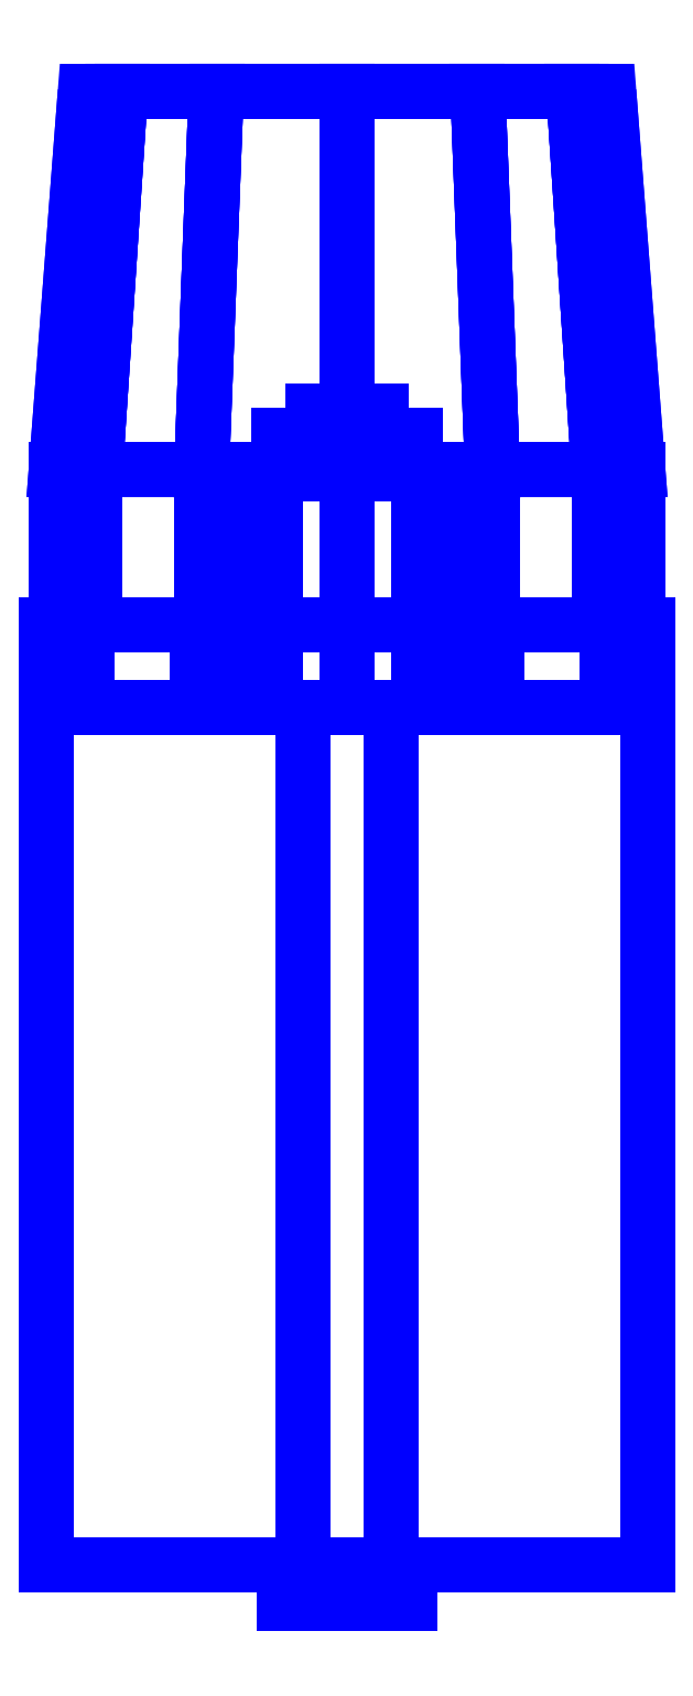
<metadata>
{"format":"dxf","ext":"dxf","renderer":"ezdxf+matplotlib","layout":"modelspace","background":"white","min_lineweight":24,"dpi":150}
</metadata>
<code>
0
SECTION
2
ENTITIES
0
3DFACE
8
SLEEVE
10
-0.62
20
1.32
30
-1.23
11
-0.62
21
-0.45
31
-1.23
12
-0.62
22
-0.45
32
1.23
13
-0.62
23
1.32
33
1.23
0
3DFACE
8
SLEEVE
10
0.62
20
-0.45
30
1.23
11
0.62
21
-0.45
31
-1.23
12
0.62
22
1.32
32
-1.23
13
0.62
23
1.32
33
1.23
0
3DFACE
8
SLEEVE
10
-0.62
20
-0.45
30
1.23
11
-0.62
21
-0.45
31
-1.23
12
0.62
22
-0.45
32
-1.23
13
0.62
23
-0.45
33
1.23
0
3DFACE
8
SLEEVE
10
0.62
20
1.32
30
1.23
11
0.62
21
1.32
31
-1.23
12
-0.62
22
1.32
32
-1.23
13
-0.62
23
1.32
33
1.23
0
3DFACE
8
SLEEVE
10
-0.62
20
1.32
30
1.23
11
-0.62
21
-0.45
31
1.23
12
-0.09
22
-0.45
32
1.41
13
-0.09
23
1.32
33
1.41
0
3DFACE
8
SLEEVE
10
-0.09
20
1.32
30
1.41
11
-0.09
21
-0.45
31
1.41
12
0.09
22
-0.45
32
1.41
13
0.09
23
1.32
33
1.41
0
3DFACE
8
SLEEVE
10
0.09
20
-0.45
30
1.41
11
0.62
21
-0.45
31
1.23
12
0.62
22
1.32
32
1.23
13
0.09
23
1.32
33
1.41
0
3DFACE
8
SLEEVE
10
-0.09
20
-0.45
30
1.41
11
-0.62
21
-0.45
31
1.23
12
0.62
22
-0.45
32
1.23
13
0.09
23
-0.45
33
1.41
0
3DFACE
8
SLEEVE
10
0.09
20
1.32
30
1.41
11
0.62
21
1.32
31
1.23
12
-0.62
22
1.32
32
1.23
13
-0.09
23
1.32
33
1.41
0
3DFACE
8
SLEEVE
10
-0.09
20
-0.45
30
-1.41
11
-0.09
21
1.32
31
-1.41
12
0.09
22
1.32
32
-1.41
13
0.09
23
-0.45
33
-1.41
0
3DFACE
8
SLEEVE
10
0.09
20
1.32
30
-1.41
11
0.62
21
1.32
31
-1.23
12
0.62
22
-0.45
32
-1.23
13
0.09
23
-0.45
33
-1.41
0
3DFACE
8
SLEEVE
10
-0.62
20
-0.45
30
-1.23
11
-0.62
21
1.32
31
-1.23
12
-0.09
22
1.32
32
-1.41
13
-0.09
23
-0.45
33
-1.41
0
3DFACE
8
SLEEVE
10
-0.09
20
1.32
30
-1.41
11
-0.62
21
1.32
31
-1.23
12
0.62
22
1.32
32
-1.23
13
0.09
23
1.32
33
-1.41
0
3DFACE
8
SLEEVE
10
0.09
20
-0.45
30
-1.41
11
0.62
21
-0.45
31
-1.23
12
-0.62
22
-0.45
32
-1.23
13
-0.09
23
-0.45
33
-1.41
0
3DFACE
8
SLEEVE
10
0.13
20
-0.45
30
0.94
11
0.065
21
-0.45
31
1.053
12
0.065
22
-0.53
32
1.053
13
0.13
23
-0.53
33
0.94
0
3DFACE
8
SLEEVE
10
0.065
20
-0.45
30
1.053
11
-0.065
21
-0.45
31
1.053
12
-0.065
22
-0.53
32
1.053
13
0.065
23
-0.53
33
1.053
0
3DFACE
8
SLEEVE
10
-0.065
20
-0.45
30
1.053
11
-0.13
21
-0.45
31
0.94
12
-0.13
22
-0.53
32
0.94
13
-0.065
23
-0.53
33
1.053
0
3DFACE
8
SLEEVE
10
-0.13
20
-0.45
30
0.94
11
-0.065
21
-0.45
31
0.8274
12
-0.065
22
-0.53
32
0.8274
13
-0.13
23
-0.53
33
0.94
0
3DFACE
8
SLEEVE
10
-0.065
20
-0.45
30
0.8274
11
0.065
21
-0.45
31
0.8274
12
0.065
22
-0.53
32
0.8274
13
-0.065
23
-0.53
33
0.8274
0
3DFACE
8
SLEEVE
10
0.065
20
-0.45
30
0.8274
11
0.13
21
-0.45
31
0.94
12
0.13
22
-0.53
32
0.94
13
0.065
23
-0.53
33
0.8274
0
3DFACE
8
SLEEVE
10
0.21
20
1.8
30
1
11
0.1485
21
1.8
31
1.148
12
0.1485
22
1.32
32
1.148
13
0.21
23
1.32
33
1
0
3DFACE
8
SLEEVE
10
0.1485
20
1.8
30
1.148
11
0
21
1.8
31
1.21
12
0
22
1.32
32
1.21
13
0.1485
23
1.32
33
1.148
0
3DFACE
8
SLEEVE
10
0
20
1.8
30
1.21
11
-0.1485
21
1.8
31
1.148
12
-0.1485
22
1.32
32
1.148
13
0
23
1.32
33
1.21
0
3DFACE
8
SLEEVE
10
-0.1485
20
1.8
30
1.148
11
-0.21
21
1.8
31
1
12
-0.21
22
1.32
32
1
13
-0.1485
23
1.32
33
1.148
0
3DFACE
8
SLEEVE
10
-0.21
20
1.8
30
1
11
-0.1485
21
1.8
31
0.8515
12
-0.1485
22
1.32
32
0.8515
13
-0.21
23
1.32
33
1
0
3DFACE
8
SLEEVE
10
-0.1485
20
1.8
30
0.8515
11
0
21
1.8
31
0.79
12
0
22
1.32
32
0.79
13
-0.1485
23
1.32
33
0.8515
0
3DFACE
8
SLEEVE
10
0
20
1.8
30
0.79
11
0.1485
21
1.8
31
0.8515
12
0.1485
22
1.32
32
0.8515
13
0
23
1.32
33
0.79
0
3DFACE
8
SLEEVE
10
0.1485
20
1.8
30
0.8515
11
0.21
21
1.8
31
1
12
0.21
22
1.32
32
1
13
0.1485
23
1.32
33
0.8515
0
3DFACE
8
SLEEVE
10
0.07
20
1.93
30
0.94
11
0
21
1.93
31
1.01
12
0
22
1.88
32
1.01
13
0.07
23
1.88
33
0.94
0
3DFACE
8
SLEEVE
10
0
20
1.93
30
1.01
11
-0.07
21
1.93
31
0.94
12
-0.07
22
1.88
32
0.94
13
0
23
1.88
33
1.01
0
3DFACE
8
SLEEVE
10
-0.07
20
1.93
30
0.94
11
0
21
1.93
31
0.87
12
0
22
1.88
32
0.87
13
-0.07
23
1.88
33
0.94
0
3DFACE
8
SLEEVE
10
0
20
1.93
30
0.87
11
0.07
21
1.93
31
0.94
12
0.07
22
1.88
32
0.94
13
0
23
1.88
33
0.87
0
3DFACE
8
SLEEVE
10
0.14
20
1.88
30
0.94
11
0.09899
21
1.88
31
1.039
12
0.09899
22
1.8
32
1.039
13
0.14
23
1.8
33
0.94
0
3DFACE
8
SLEEVE
10
0.09899
20
1.88
30
1.039
11
0
21
1.88
31
1.08
12
0
22
1.8
32
1.08
13
0.09899
23
1.8
33
1.039
0
3DFACE
8
SLEEVE
10
0
20
1.88
30
1.08
11
-0.09899
21
1.88
31
1.039
12
-0.09899
22
1.8
32
1.039
13
0
23
1.8
33
1.08
0
3DFACE
8
SLEEVE
10
-0.09899
20
1.88
30
1.039
11
-0.14
21
1.88
31
0.94
12
-0.14
22
1.8
32
0.94
13
-0.09899
23
1.8
33
1.039
0
3DFACE
8
SLEEVE
10
-0.14
20
1.88
30
0.94
11
-0.09899
21
1.88
31
0.841
12
-0.09899
22
1.8
32
0.841
13
-0.14
23
1.8
33
0.94
0
3DFACE
8
SLEEVE
10
-0.09899
20
1.88
30
0.841
11
0
21
1.88
31
0.8
12
0
22
1.8
32
0.8
13
-0.09899
23
1.8
33
0.841
0
3DFACE
8
SLEEVE
10
0
20
1.88
30
0.8
11
0.09899
21
1.88
31
0.841
12
0.09899
22
1.8
32
0.841
13
0
23
1.8
33
0.8
0
3DFACE
8
SLEEVE
10
0.09899
20
1.88
30
0.841
11
0.14
21
1.88
31
0.94
12
0.14
22
1.8
32
0.94
13
0.09899
23
1.8
33
0.841
0
3DFACE
8
SLEEVE
10
0.07
20
1.93
30
0.94
11
0
21
1.93
31
0.87
12
-0.07
22
1.93
32
0.94
13
0
23
1.93
33
1.01
0
3DFACE
8
SLEEVE
10
0.09899
20
1.88
30
1.039
11
-0.14
21
1.88
31
0.94
12
-0.09899
22
1.88
32
1.039
13
0
23
1.88
33
1.08
0
3DFACE
8
SLEEVE
10
0.14
20
1.88
30
0.94
11
-0.09899
21
1.88
31
0.841
12
-0.14
22
1.88
32
0.94
13
0.09899
23
1.88
33
1.039
0
3DFACE
8
SLEEVE
10
0.09899
20
1.88
30
0.841
11
0
21
1.88
31
0.8
12
-0.09899
22
1.88
32
0.841
13
0.14
23
1.88
33
0.94
0
3DFACE
8
SLEEVE
10
0.1485
20
1.8
30
0.8515
11
0
21
1.8
31
0.79
12
-0.1485
22
1.8
32
0.8515
13
0.21
23
1.8
33
1
0
3DFACE
8
SLEEVE
10
0.21
20
1.8
30
1
11
-0.1485
21
1.8
31
0.8515
12
-0.21
22
1.8
32
1
13
0.1485
23
1.8
33
1.148
0
3DFACE
8
SLEEVE
10
0.1485
20
1.8
30
1.148
11
-0.21
21
1.8
31
1
12
-0.1485
22
1.8
32
1.148
13
0
23
1.8
33
1.21
0
3DFACE
8
SLEEVE
10
-0.065
20
-0.53
30
1.053
11
-0.13
21
-0.53
31
0.94
12
-0.065
22
-0.53
32
0.8274
13
0.065
23
-0.53
33
1.053
0
3DFACE
8
SLEEVE
10
0.065
20
-0.53
30
1.053
11
-0.065
21
-0.53
31
0.8274
12
0.065
22
-0.53
32
0.8274
13
0.13
23
-0.53
33
0.94
0
3DFACE
8
SLEEVE
10
-0.065
20
-0.53
30
-1.053
11
0.065
21
-0.53
31
-0.8274
12
-0.065
22
-0.53
32
-0.8274
13
-0.13
23
-0.53
33
-0.94
0
3DFACE
8
SLEEVE
10
0.065
20
-0.53
30
-1.053
11
0.13
21
-0.53
31
-0.94
12
0.065
22
-0.53
32
-0.8274
13
-0.065
23
-0.53
33
-1.053
0
3DFACE
8
SLEEVE
10
-0.065
20
-0.45
30
-0.8274
11
-0.13
21
-0.45
31
-0.94
12
-0.13
22
-0.53
32
-0.94
13
-0.065
23
-0.53
33
-0.8274
0
3DFACE
8
SLEEVE
10
0.065
20
-0.45
30
-0.8274
11
-0.065
21
-0.45
31
-0.8274
12
-0.065
22
-0.53
32
-0.8274
13
0.065
23
-0.53
33
-0.8274
0
3DFACE
8
SLEEVE
10
0.13
20
-0.45
30
-0.94
11
0.065
21
-0.45
31
-0.8274
12
0.065
22
-0.53
32
-0.8274
13
0.13
23
-0.53
33
-0.94
0
3DFACE
8
SLEEVE
10
0.065
20
-0.45
30
-1.053
11
0.13
21
-0.45
31
-0.94
12
0.13
22
-0.53
32
-0.94
13
0.065
23
-0.53
33
-1.053
0
3DFACE
8
SLEEVE
10
-0.065
20
-0.45
30
-1.053
11
0.065
21
-0.45
31
-1.053
12
0.065
22
-0.53
32
-1.053
13
-0.065
23
-0.53
33
-1.053
0
3DFACE
8
SLEEVE
10
-0.13
20
-0.45
30
-0.94
11
-0.065
21
-0.45
31
-1.053
12
-0.065
22
-0.53
32
-1.053
13
-0.13
23
-0.53
33
-0.94
0
3DFACE
8
SLEEVE
10
-0.1485
20
1.8
30
-1.148
11
0.21
21
1.8
31
-1
12
0.1485
22
1.8
32
-1.148
13
0
23
1.8
33
-1.21
0
3DFACE
8
SLEEVE
10
-0.21
20
1.8
30
-1
11
0.1485
21
1.8
31
-0.8515
12
0.21
22
1.8
32
-1
13
-0.1485
23
1.8
33
-1.148
0
3DFACE
8
SLEEVE
10
-0.1485
20
1.8
30
-0.8515
11
1e-16
21
1.8
31
-0.79
12
0.1485
22
1.8
32
-0.8515
13
-0.21
23
1.8
33
-1
0
3DFACE
8
SLEEVE
10
-0.09899
20
1.88
30
-0.841
11
0
21
1.88
31
-0.8
12
0.09899
22
1.88
32
-0.841
13
-0.14
23
1.88
33
-0.94
0
3DFACE
8
SLEEVE
10
-0.14
20
1.88
30
-0.94
11
0.09899
21
1.88
31
-0.841
12
0.14
22
1.88
32
-0.94
13
-0.09899
23
1.88
33
-1.039
0
3DFACE
8
SLEEVE
10
-0.09899
20
1.88
30
-1.039
11
0.14
21
1.88
31
-0.94
12
0.09899
22
1.88
32
-1.039
13
0
23
1.88
33
-1.08
0
3DFACE
8
SLEEVE
10
-0.07
20
1.93
30
-0.94
11
0
21
1.93
31
-0.87
12
0.07
22
1.93
32
-0.94
13
0
23
1.93
33
-1.01
0
3DFACE
8
SLEEVE
10
-0.09899
20
1.88
30
-0.841
11
-0.14
21
1.88
31
-0.94
12
-0.14
22
1.8
32
-0.94
13
-0.09899
23
1.8
33
-0.841
0
3DFACE
8
SLEEVE
10
0
20
1.88
30
-0.8
11
-0.09899
21
1.88
31
-0.841
12
-0.09899
22
1.8
32
-0.841
13
0
23
1.8
33
-0.8
0
3DFACE
8
SLEEVE
10
0.09899
20
1.88
30
-0.841
11
0
21
1.88
31
-0.8
12
0
22
1.8
32
-0.8
13
0.09899
23
1.8
33
-0.841
0
3DFACE
8
SLEEVE
10
0.14
20
1.88
30
-0.94
11
0.09899
21
1.88
31
-0.841
12
0.09899
22
1.8
32
-0.841
13
0.14
23
1.8
33
-0.94
0
3DFACE
8
SLEEVE
10
0.09899
20
1.88
30
-1.039
11
0.14
21
1.88
31
-0.94
12
0.14
22
1.8
32
-0.94
13
0.09899
23
1.8
33
-1.039
0
3DFACE
8
SLEEVE
10
0
20
1.88
30
-1.08
11
0.09899
21
1.88
31
-1.039
12
0.09899
22
1.8
32
-1.039
13
0
23
1.8
33
-1.08
0
3DFACE
8
SLEEVE
10
-0.09899
20
1.88
30
-1.039
11
0
21
1.88
31
-1.08
12
0
22
1.8
32
-1.08
13
-0.09899
23
1.8
33
-1.039
0
3DFACE
8
SLEEVE
10
-0.14
20
1.88
30
-0.94
11
-0.09899
21
1.88
31
-1.039
12
-0.09899
22
1.8
32
-1.039
13
-0.14
23
1.8
33
-0.94
0
3DFACE
8
SLEEVE
10
0
20
1.93
30
-0.87
11
-0.07
21
1.93
31
-0.94
12
-0.07
22
1.88
32
-0.94
13
0
23
1.88
33
-0.87
0
3DFACE
8
SLEEVE
10
0.07
20
1.93
30
-0.94
11
0
21
1.93
31
-0.87
12
0
22
1.88
32
-0.87
13
0.07
23
1.88
33
-0.94
0
3DFACE
8
SLEEVE
10
0
20
1.93
30
-1.01
11
0.07
21
1.93
31
-0.94
12
0.07
22
1.88
32
-0.94
13
0
23
1.88
33
-1.01
0
3DFACE
8
SLEEVE
10
-0.07
20
1.93
30
-0.94
11
0
21
1.93
31
-1.01
12
0
22
1.88
32
-1.01
13
-0.07
23
1.88
33
-0.94
0
3DFACE
8
SLEEVE
10
-0.1485
20
1.8
30
-0.8515
11
-0.21
21
1.8
31
-1
12
-0.21
22
1.32
32
-1
13
-0.1485
23
1.32
33
-0.8515
0
3DFACE
8
SLEEVE
10
1e-16
20
1.8
30
-0.79
11
-0.1485
21
1.8
31
-0.8515
12
-0.1485
22
1.32
32
-0.8515
13
1e-16
23
1.32
33
-0.79
0
3DFACE
8
SLEEVE
10
0.1485
20
1.8
30
-0.8515
11
1e-16
21
1.8
31
-0.79
12
1e-16
22
1.32
32
-0.79
13
0.1485
23
1.32
33
-0.8515
0
3DFACE
8
SLEEVE
10
0.21
20
1.8
30
-1
11
0.1485
21
1.8
31
-0.8515
12
0.1485
22
1.32
32
-0.8515
13
0.21
23
1.32
33
-1
0
3DFACE
8
SLEEVE
10
0.1485
20
1.8
30
-1.148
11
0.21
21
1.8
31
-1
12
0.21
22
1.32
32
-1
13
0.1485
23
1.32
33
-1.148
0
3DFACE
8
SLEEVE
10
0
20
1.8
30
-1.21
11
0.1485
21
1.8
31
-1.148
12
0.1485
22
1.32
32
-1.148
13
0
23
1.32
33
-1.21
0
3DFACE
8
SLEEVE
10
-0.1485
20
1.8
30
-1.148
11
0
21
1.8
31
-1.21
12
0
22
1.32
32
-1.21
13
-0.1485
23
1.32
33
-1.148
0
3DFACE
8
SLEEVE
10
-0.21
20
1.8
30
-1
11
-0.1485
21
1.8
31
-1.148
12
-0.1485
22
1.32
32
-1.148
13
-0.21
23
1.32
33
-1
0
3DFACE
8
SLEEVE
10
0.54
20
2.59
30
0
11
0.4677
21
2.59
31
0.27
12
0.5196
22
1.81
32
0.3
13
0.6
23
1.81
33
0
0
3DFACE
8
SLEEVE
10
0.4677
20
2.59
30
0.27
11
0.27
21
2.59
31
0.4677
12
0.3
22
1.81
32
0.5196
13
0.5196
23
1.81
33
0.3
0
3DFACE
8
SLEEVE
10
0.27
20
2.59
30
0.4677
11
0
21
2.59
31
0.54
12
0
22
1.81
32
0.6
13
0.3
23
1.81
33
0.5196
0
3DFACE
8
SLEEVE
10
0
20
2.59
30
0.54
11
-0.27
21
2.59
31
0.4677
12
-0.3
22
1.81
32
0.5196
13
0
23
1.81
33
0.6
0
3DFACE
8
SLEEVE
10
-0.27
20
2.59
30
0.4677
11
-0.4677
21
2.59
31
0.27
12
-0.5196
22
1.81
32
0.3
13
-0.3
23
1.81
33
0.5196
0
3DFACE
8
SLEEVE
10
-0.4677
20
2.59
30
0.27
11
-0.54
21
2.59
31
9e-16
12
-0.6
22
1.81
32
9e-16
13
-0.5196
23
1.81
33
0.3
0
3DFACE
8
SLEEVE
10
-0.54
20
2.59
30
9e-16
11
-0.4677
21
2.59
31
-0.27
12
-0.5196
22
1.81
32
-0.3
13
-0.6
23
1.81
33
9e-16
0
3DFACE
8
SLEEVE
10
-0.4677
20
2.59
30
-0.27
11
-0.27
21
2.59
31
-0.4677
12
-0.3
22
1.81
32
-0.5196
13
-0.5196
23
1.81
33
-0.3
0
3DFACE
8
SLEEVE
10
-0.27
20
2.59
30
-0.4677
11
-1e-16
21
2.59
31
-0.54
12
-1e-16
22
1.81
32
-0.6
13
-0.3
23
1.81
33
-0.5196
0
3DFACE
8
SLEEVE
10
-1e-16
20
2.59
30
-0.54
11
0.27
21
2.59
31
-0.4677
12
0.3
22
1.81
32
-0.5196
13
-1e-16
23
1.81
33
-0.6
0
3DFACE
8
SLEEVE
10
0.27
20
2.59
30
-0.4677
11
0.4677
21
2.59
31
-0.27
12
0.5196
22
1.81
32
-0.3
13
0.3
23
1.81
33
-0.5196
0
3DFACE
8
SLEEVE
10
0.4677
20
2.59
30
-0.27
11
0.54
21
2.59
31
0
12
0.6
22
1.81
32
0
13
0.5196
23
1.81
33
-0.3
0
3DFACE
8
SLEEVE
10
0.6
20
1.81
30
0
11
0.5196
21
1.81
31
0.3
12
0.5196
22
1.49
32
0.3
13
0.6
23
1.49
33
0
0
3DFACE
8
SLEEVE
10
0.5196
20
1.81
30
0.3
11
0.3
21
1.81
31
0.5196
12
0.3
22
1.49
32
0.5196
13
0.5196
23
1.49
33
0.3
0
3DFACE
8
SLEEVE
10
0.3
20
1.81
30
0.5196
11
0
21
1.81
31
0.6
12
0
22
1.49
32
0.6
13
0.3
23
1.49
33
0.5196
0
3DFACE
8
SLEEVE
10
0
20
1.81
30
0.6
11
-0.3
21
1.81
31
0.5196
12
-0.3
22
1.49
32
0.5196
13
0
23
1.49
33
0.6
0
3DFACE
8
SLEEVE
10
-0.3
20
1.81
30
0.5196
11
-0.5196
21
1.81
31
0.3
12
-0.5196
22
1.49
32
0.3
13
-0.3
23
1.49
33
0.5196
0
3DFACE
8
SLEEVE
10
-0.5196
20
1.81
30
0.3
11
-0.6
21
1.81
31
9e-16
12
-0.6
22
1.49
32
9e-16
13
-0.5196
23
1.49
33
0.3
0
3DFACE
8
SLEEVE
10
-0.6
20
1.81
30
9e-16
11
-0.5196
21
1.81
31
-0.3
12
-0.5196
22
1.49
32
-0.3
13
-0.6
23
1.49
33
9e-16
0
3DFACE
8
SLEEVE
10
-0.5196
20
1.81
30
-0.3
11
-0.3
21
1.81
31
-0.5196
12
-0.3
22
1.49
32
-0.5196
13
-0.5196
23
1.49
33
-0.3
0
3DFACE
8
SLEEVE
10
-0.3
20
1.81
30
-0.5196
11
-1e-16
21
1.81
31
-0.6
12
-1e-16
22
1.49
32
-0.6
13
-0.3
23
1.49
33
-0.5196
0
3DFACE
8
SLEEVE
10
-1e-16
20
1.81
30
-0.6
11
0.3
21
1.81
31
-0.5196
12
0.3
22
1.49
32
-0.5196
13
-1e-16
23
1.49
33
-0.6
0
3DFACE
8
SLEEVE
10
0.3
20
1.81
30
-0.5196
11
0.5196
21
1.81
31
-0.3
12
0.5196
22
1.49
32
-0.3
13
0.3
23
1.49
33
-0.5196
0
3DFACE
8
SLEEVE
10
0.5196
20
1.81
30
-0.3
11
0.6
21
1.81
31
0
12
0.6
22
1.49
32
0
13
0.5196
23
1.49
33
-0.3
0
3DFACE
8
SLEEVE
10
0.62
20
1.49
30
0
11
0.5369
21
1.49
31
0.31
12
0.5369
22
1.32
32
0.31
13
0.62
23
1.32
33
0
0
3DFACE
8
SLEEVE
10
0.5369
20
1.49
30
0.31
11
0.31
21
1.49
31
0.5369
12
0.31
22
1.32
32
0.5369
13
0.5369
23
1.32
33
0.31
0
3DFACE
8
SLEEVE
10
0.31
20
1.49
30
0.5369
11
0
21
1.49
31
0.62
12
0
22
1.32
32
0.62
13
0.31
23
1.32
33
0.5369
0
3DFACE
8
SLEEVE
10
0
20
1.49
30
0.62
11
-0.31
21
1.49
31
0.5369
12
-0.31
22
1.32
32
0.5369
13
0
23
1.32
33
0.62
0
3DFACE
8
SLEEVE
10
-0.31
20
1.49
30
0.5369
11
-0.5369
21
1.49
31
0.31
12
-0.5369
22
1.32
32
0.31
13
-0.31
23
1.32
33
0.5369
0
3DFACE
8
SLEEVE
10
-0.5369
20
1.49
30
0.31
11
-0.62
21
1.49
31
9e-16
12
-0.62
22
1.32
32
9e-16
13
-0.5369
23
1.32
33
0.31
0
3DFACE
8
SLEEVE
10
-0.62
20
1.49
30
9e-16
11
-0.5369
21
1.49
31
-0.31
12
-0.5369
22
1.32
32
-0.31
13
-0.62
23
1.32
33
9e-16
0
3DFACE
8
SLEEVE
10
-0.5369
20
1.49
30
-0.31
11
-0.31
21
1.49
31
-0.5369
12
-0.31
22
1.32
32
-0.5369
13
-0.5369
23
1.32
33
-0.31
0
3DFACE
8
SLEEVE
10
-0.31
20
1.49
30
-0.5369
11
-1e-16
21
1.49
31
-0.62
12
-1e-16
22
1.32
32
-0.62
13
-0.31
23
1.32
33
-0.5369
0
3DFACE
8
SLEEVE
10
-1e-16
20
1.49
30
-0.62
11
0.31
21
1.49
31
-0.5369
12
0.31
22
1.32
32
-0.5369
13
-1e-16
23
1.32
33
-0.62
0
3DFACE
8
SLEEVE
10
0.31
20
1.49
30
-0.5369
11
0.5369
21
1.49
31
-0.31
12
0.5369
22
1.32
32
-0.31
13
0.31
23
1.32
33
-0.5369
0
3DFACE
8
SLEEVE
10
0.5369
20
1.49
30
-0.31
11
0.62
21
1.49
31
0
12
0.62
22
1.32
32
0
13
0.5369
23
1.32
33
-0.31
0
3DFACE
8
SLEEVE
10
0.25
20
2.59
30
0.433
11
-1e-16
21
2.59
31
0.5
12
1e-16
22
2.59
32
0.54
13
0.27
23
2.59
33
0.4677
0
3DFACE
8
SLEEVE
10
0.3
20
1.49
30
0.5196
11
0
21
1.49
31
0.6
12
0
22
1.49
32
0.62
13
0.31
23
1.49
33
0.5369
0
3DFACE
8
SLEEVE
10
-2e-16
20
1.49
30
0.6
11
-0.3
21
1.49
31
0.5196
12
-0.31
22
1.49
32
0.5369
13
2e-16
23
1.49
33
0.62
0
3DFACE
8
SLEEVE
10
7e-16
20
2.59
30
0.5
11
-0.25
21
2.59
31
0.433
12
-0.27
22
2.59
32
0.4677
13
-7e-16
23
2.59
33
0.54
0
3DFACE
8
SLEEVE
10
-0.3
20
1.49
30
0.5196
11
-0.5196
21
1.49
31
0.3
12
-0.5369
22
1.49
32
0.31
13
-0.31
23
1.49
33
0.5369
0
3DFACE
8
SLEEVE
10
-0.25
20
2.59
30
0.433
11
-0.433
21
2.59
31
0.25
12
-0.4677
22
2.59
32
0.27
13
-0.27
23
2.59
33
0.4677
0
3DFACE
8
SLEEVE
10
-0.5196
20
1.49
30
0.3
11
-0.6
21
1.49
31
9e-16
12
-0.62
22
1.49
32
9e-16
13
-0.5369
23
1.49
33
0.31
0
3DFACE
8
SLEEVE
10
-0.433
20
2.59
30
0.25
11
-0.5
21
2.59
31
0
12
-0.54
22
2.59
32
9e-16
13
-0.4677
23
2.59
33
0.27
0
3DFACE
8
SLEEVE
10
-0.6
20
1.49
30
-9e-16
11
-0.5196
21
1.49
31
-0.3
12
-0.5369
22
1.49
32
-0.31
13
-0.62
23
1.49
33
0
0
3DFACE
8
SLEEVE
10
-0.5
20
2.59
30
0
11
-0.433
21
2.59
31
-0.25
12
-0.4677
22
2.59
32
-0.27
13
-0.54
23
2.59
33
-9e-16
0
3DFACE
8
SLEEVE
10
-0.5196
20
1.49
30
-0.3
11
-0.3
21
1.49
31
-0.5196
12
-0.31
22
1.49
32
-0.5369
13
-0.5369
23
1.49
33
-0.31
0
3DFACE
8
SLEEVE
10
-0.433
20
2.59
30
-0.25
11
-0.25
21
2.59
31
-0.433
12
-0.27
22
2.59
32
-0.4677
13
-0.4677
23
2.59
33
-0.27
0
3DFACE
8
SLEEVE
10
-0.3
20
1.49
30
-0.5196
11
-3e-16
21
1.49
31
-0.6
12
-4e-16
22
1.49
32
-0.62
13
-0.31
23
1.49
33
-0.5369
0
3DFACE
8
SLEEVE
10
-0.25
20
2.59
30
-0.433
11
-2e-16
21
2.59
31
-0.5
12
-4e-16
22
2.59
32
-0.54
13
-0.27
23
2.59
33
-0.4677
0
3DFACE
8
SLEEVE
10
-2e-16
20
1.49
30
-0.6
11
0.3
21
1.49
31
-0.5196
12
0.31
22
1.49
32
-0.5369
13
-7e-16
23
1.49
33
-0.62
0
3DFACE
8
SLEEVE
10
-9e-16
20
2.59
30
-0.5
11
0.25
21
2.59
31
-0.433
12
0.27
22
2.59
32
-0.4677
13
2e-16
23
2.59
33
-0.54
0
3DFACE
8
SLEEVE
10
0.3
20
1.49
30
-0.5196
11
0.5196
21
1.49
31
-0.3
12
0.5369
22
1.49
32
-0.31
13
0.31
23
1.49
33
-0.5369
0
3DFACE
8
SLEEVE
10
0.25
20
2.59
30
-0.433
11
0.433
21
2.59
31
-0.25
12
0.4677
22
2.59
32
-0.27
13
0.27
23
2.59
33
-0.4677
0
3DFACE
8
SLEEVE
10
0.5196
20
1.49
30
-0.3
11
0.6
21
1.49
31
0
12
0.62
22
1.49
32
0
13
0.5369
23
1.49
33
-0.31
0
3DFACE
8
SLEEVE
10
0.433
20
2.59
30
-0.25
11
0.5
21
2.59
31
0
12
0.54
22
2.59
32
0
13
0.4677
23
2.59
33
-0.27
0
3DFACE
8
SLEEVE
10
0.6
20
1.49
30
9e-16
11
0.5196
21
1.49
31
0.3
12
0.5369
22
1.49
32
0.31
13
0.62
23
1.49
33
0
0
3DFACE
8
SLEEVE
10
0.5
20
2.59
30
0
11
0.433
21
2.59
31
0.25
12
0.4677
22
2.59
32
0.27
13
0.54
23
2.59
33
9e-16
0
3DFACE
8
SLEEVE
10
0.5196
20
1.49
30
0.3
11
0.3
21
1.49
31
0.5196
12
0.31
22
1.49
32
0.5369
13
0.5369
23
1.49
33
0.31
0
3DFACE
8
SLEEVE
10
0.433
20
2.59
30
0.25
11
0.25
21
2.59
31
0.433
12
0.27
22
2.59
32
0.4677
13
0.4677
23
2.59
33
0.27
0
VIEWPORT
8
0
10
144.7
20
101.2
30
0
40
391.1
41
222.2
68
     2
69
     1
0
VIEWPORT
8
0
10
139.2
20
100.8
30
0
40
222.8
41
161.3
68
     1
69
     2
0
ENDSEC
0
EOF

</code>
